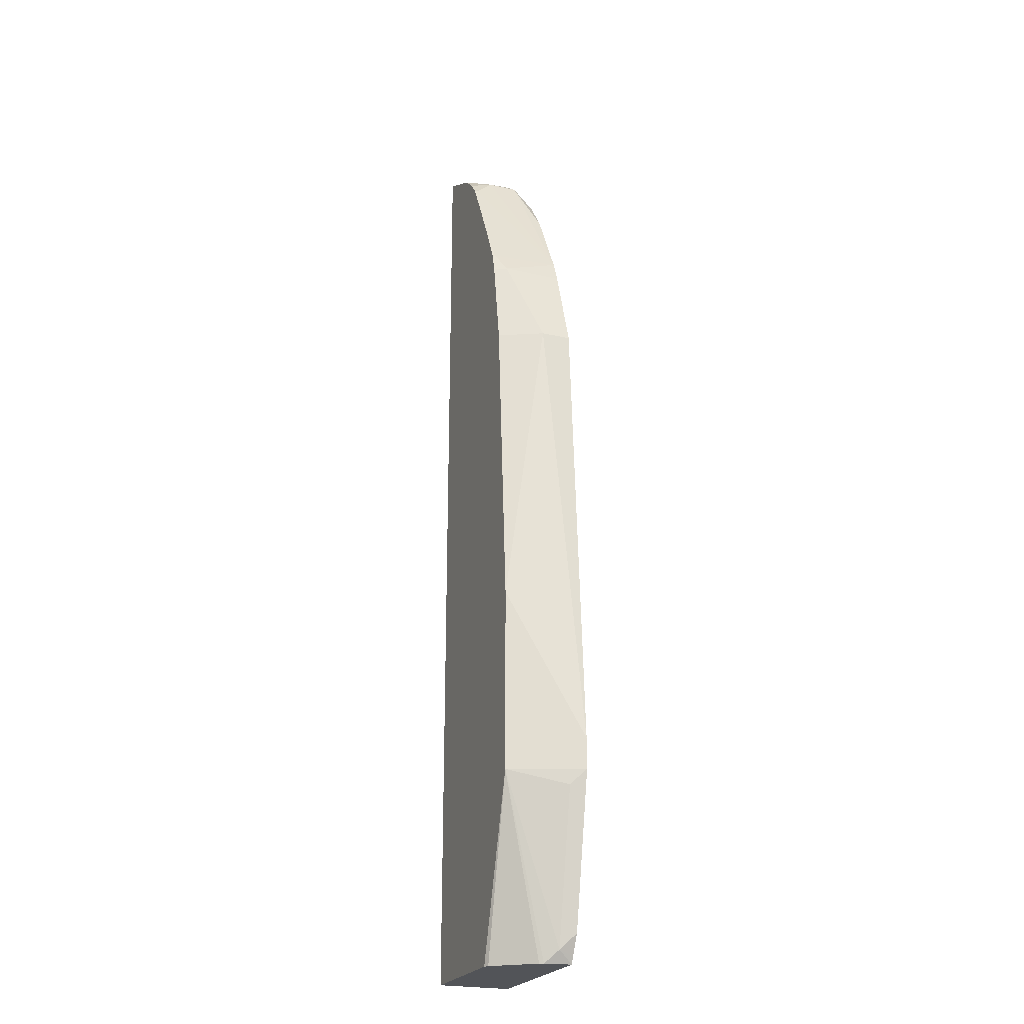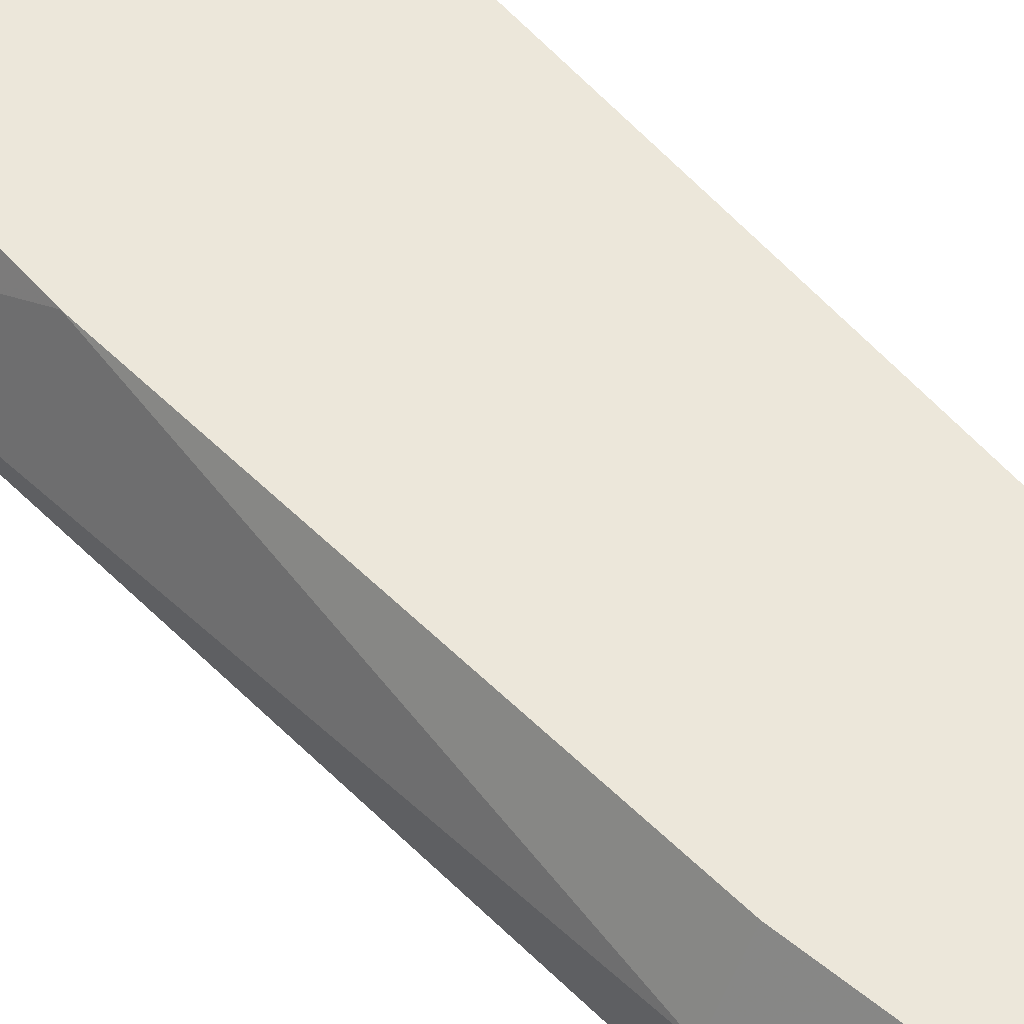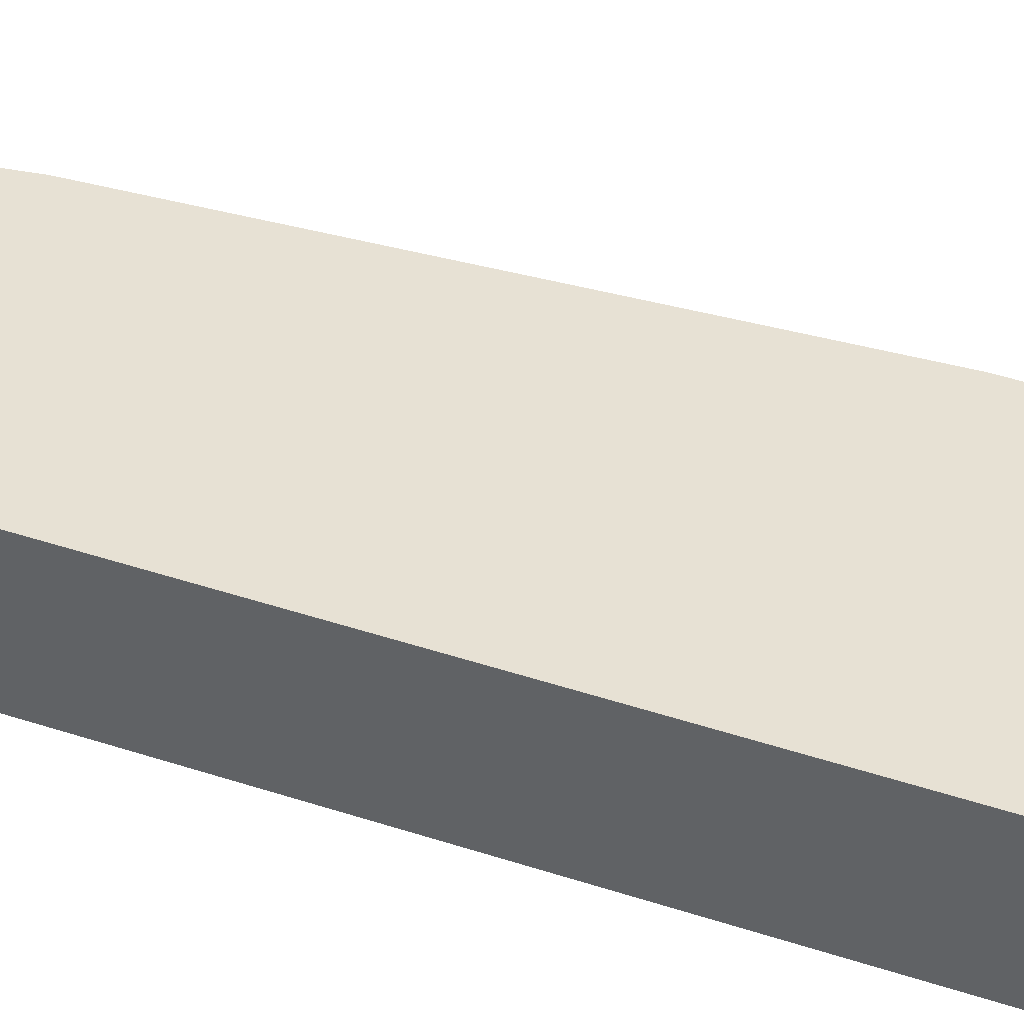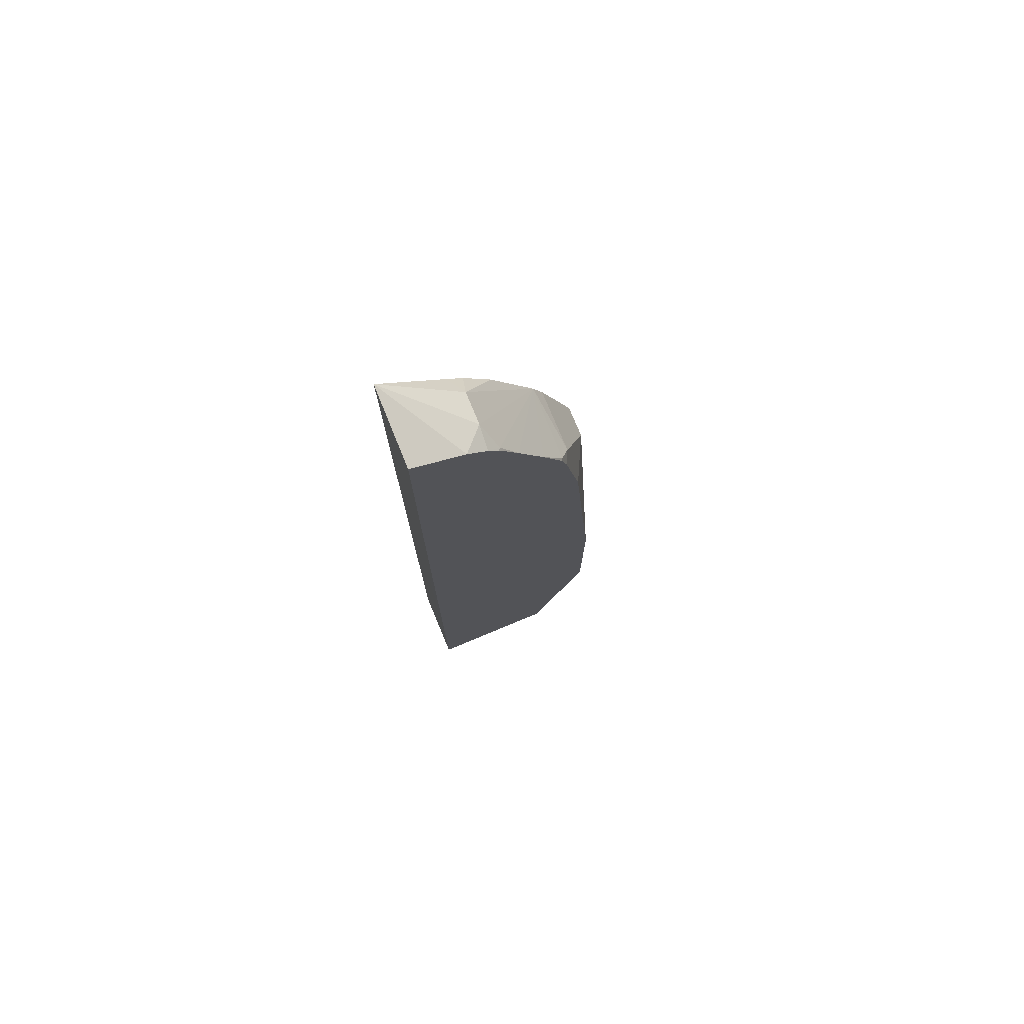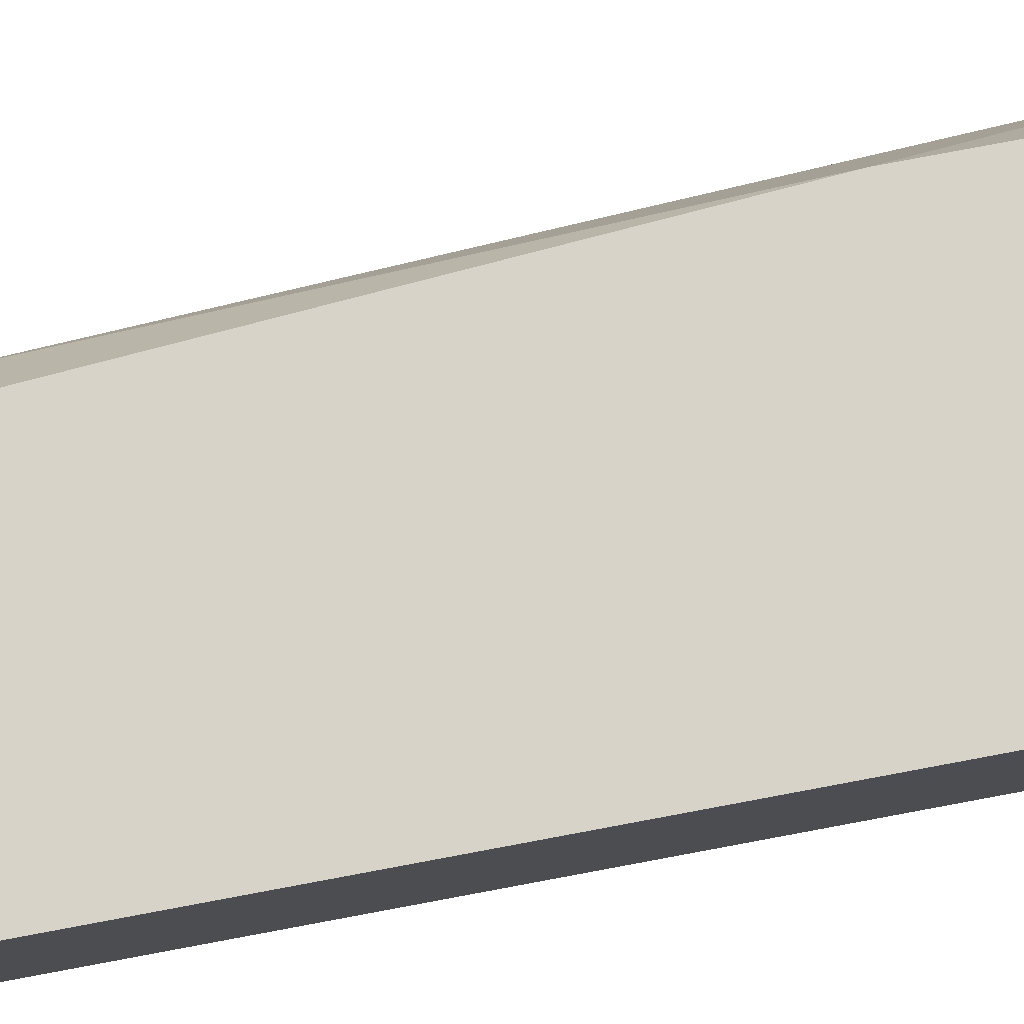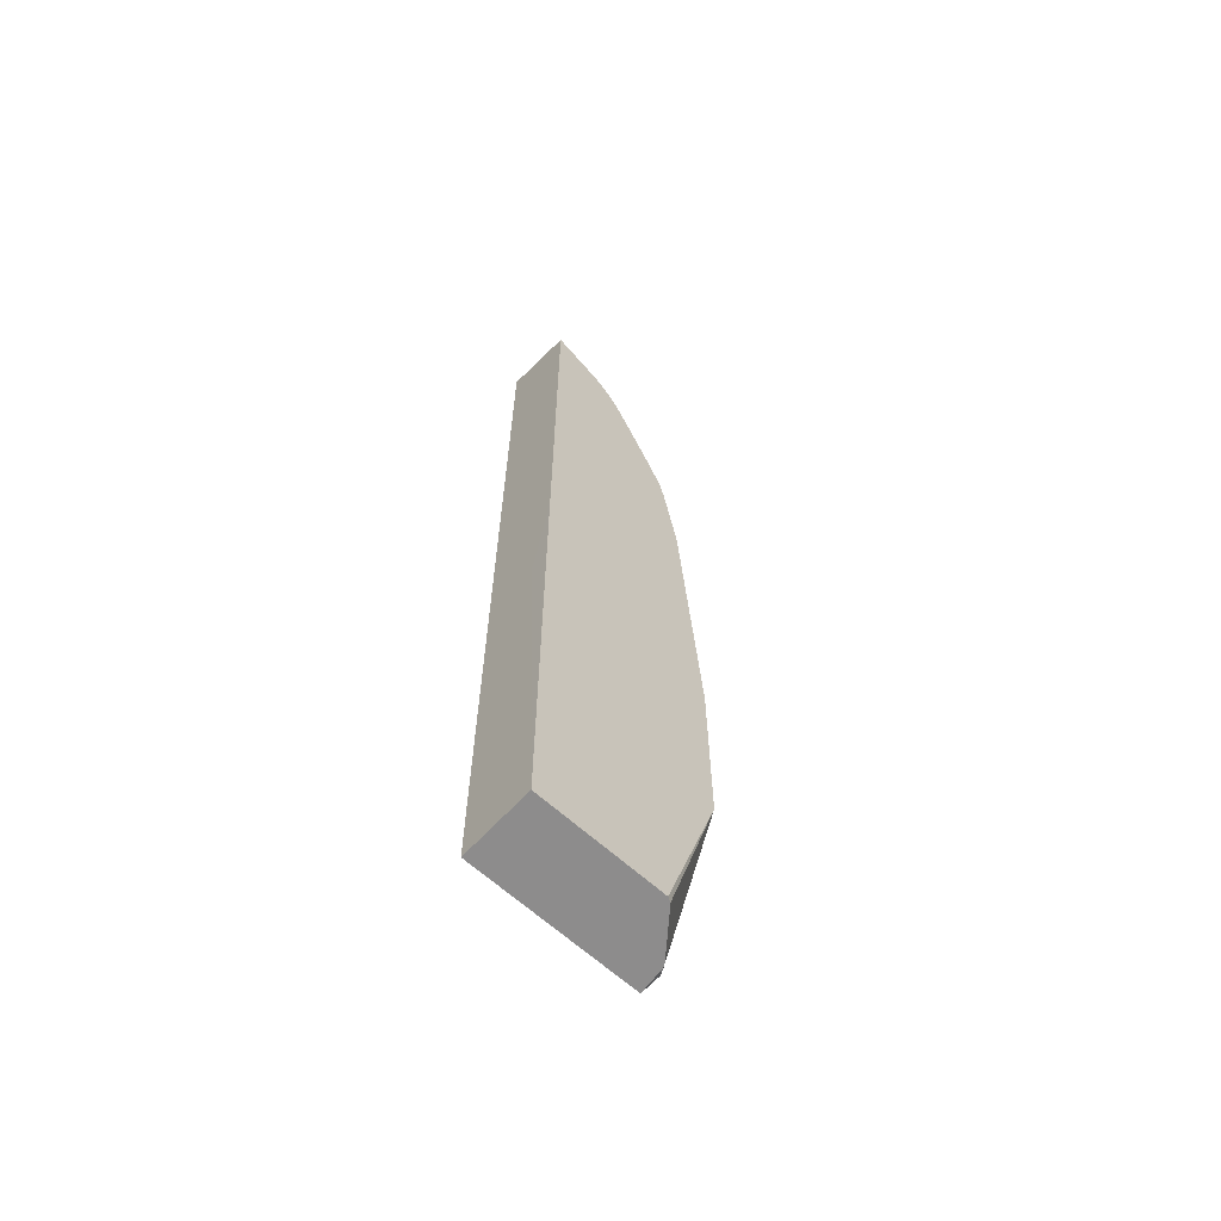
<metadata>
{"format":"obj","ext":"obj","renderer":"f3d","projection":"perspective","resolution":1024,"background":"white","views":[{"elev":-23.1,"azim":-111.2,"up":"+Z"},{"elev":51.4,"azim":-38.5,"up":"+Y"},{"elev":39.6,"azim":113.1,"up":"+Y"},{"elev":76.8,"azim":157.4,"up":"+Z"},{"elev":77.1,"azim":79.3,"up":"+Y"},{"elev":-64.3,"azim":137.5,"up":"+Z"}]}
</metadata>
<code>
v -0.1702 0.07587 -0.4163
v -0.1514 0.1213 -0.3217
v -0.1702 0.07587 -0.4354
v -0.1514 0.07587 -0.1325
v -0.1514 0.09462 -0.1325
v -0.1514 0.1213 -0.4352
v -0.1388 0.1199 -0.1325
v -0.138 0.1213 -0.1325
v -0.1656 0.08516 -0.4447
v -0.1467 0.08516 -0.5393
v -0.1513 0.07587 -0.53
v -0.1325 0.07587 -0.07574
v -0.1325 0.1135 -0.07574
v -0.1286 0.1213 -0.07574
v -0.1169 0.1213 -0.5469
v -0.1172 0.1212 -0.5469
v -0.1198 0.1199 -0.5469
v -0.1395 0.09525 -0.5469
v -0.141 0.09274 -0.5469
v -0.1428 0.07587 -0.5469
v -0.1451 0.07587 -0.5424
v -0.1266 0.07587 -0.06144
v -0.1262 0.1199 -0.06309
v -0.1262 0.1213 -0.06599
v -0.03785 0.1213 -0.5469
v -0.03785 0.07587 -0.5469
v -0.1135 0.1213 -0.03785
v -0.1009 0.07587 -0.01266
v -0.08201 0.08831 0.02523
v -0.08201 0.1072 0.02523
v -0.08832 0.1199 0.01258
v -0.0985 0.1213 -0.007758
v -0.1256 0.1213 -0.06368
v -0.125 0.1213 -0.06221
v -0.03776 0.09876 -0.3414
v -0.03776 0.09171 -0.3595
v -0.03776 0.07587 -0.3967
v -0.03776 0.1213 -0.2305
v -0.03776 0.1135 -0.284
v -0.03776 0.1094 -0.3049
v -0.08517 0.07587 0.009445
v -0.07578 0.07587 0.01896
v -0.03776 0.0759 0.05704
v -0.06939 0.1213 0.0315
v -0.08105 0.1213 0.02133
v -0.08721 0.1213 0.01347
v -0.08847 0.1213 0.01134
v -0.03776 0.07587 0.0568
v -0.03776 0.1213 0.04734
v -0.03782 0.07587 0.05674
v -0.04416 0.1213 0.04415
v -0.04903 0.1213 0.04172
f 25 35 36
f 22 27 23
f 23 34 33
f 23 27 34
f 23 33 24
f 22 32 27
f 22 31 32
f 22 30 31
f 22 29 30
f 22 28 29
f 15 25 26
f 15 18 17
f 15 19 18
f 15 20 19
f 15 26 20
f 13 22 23
f 13 24 14
f 13 23 24
f 12 22 13
f 10 21 11
f 10 20 21
f 15 17 16
f 25 36 37
f 31 46 47
f 25 38 39
f 10 19 20
f 43 49 51
f 43 50 48
f 42 50 43
f 35 37 36
f 35 48 37
f 35 43 48
f 35 49 43
f 35 38 49
f 35 39 38
f 25 37 26
f 35 40 39
f 31 45 46
f 30 45 31
f 30 44 45
f 30 43 44
f 29 43 30
f 29 42 43
f 29 41 42
f 28 41 29
f 25 40 35
f 25 39 40
f 31 47 32
f 7 14 8
f 2 24 33
f 6 19 10
f 2 8 14
f 2 7 8
f 2 5 7
f 1 5 2
f 1 4 5
f 1 12 4
f 1 22 12
f 1 28 22
f 1 41 28
f 1 42 41
f 1 50 42
f 1 48 50
f 1 37 48
f 1 26 37
f 1 20 26
f 1 21 20
f 1 11 21
f 1 3 11
f 1 6 3
f 1 2 6
f 43 51 52
f 2 14 24
f 2 33 34
f 2 34 27
f 2 27 32
f 6 18 19
f 6 17 18
f 6 16 17
f 6 15 16
f 5 14 7
f 5 13 14
f 4 13 5
f 4 12 13
f 3 10 11
f 3 9 10
f 6 10 9
f 3 6 9
f 2 25 15
f 2 38 25
f 2 49 38
f 2 51 49
f 2 52 51
f 2 44 52
f 2 45 44
f 2 46 45
f 2 47 46
f 2 32 47
f 2 15 6
f 43 52 44

</code>
